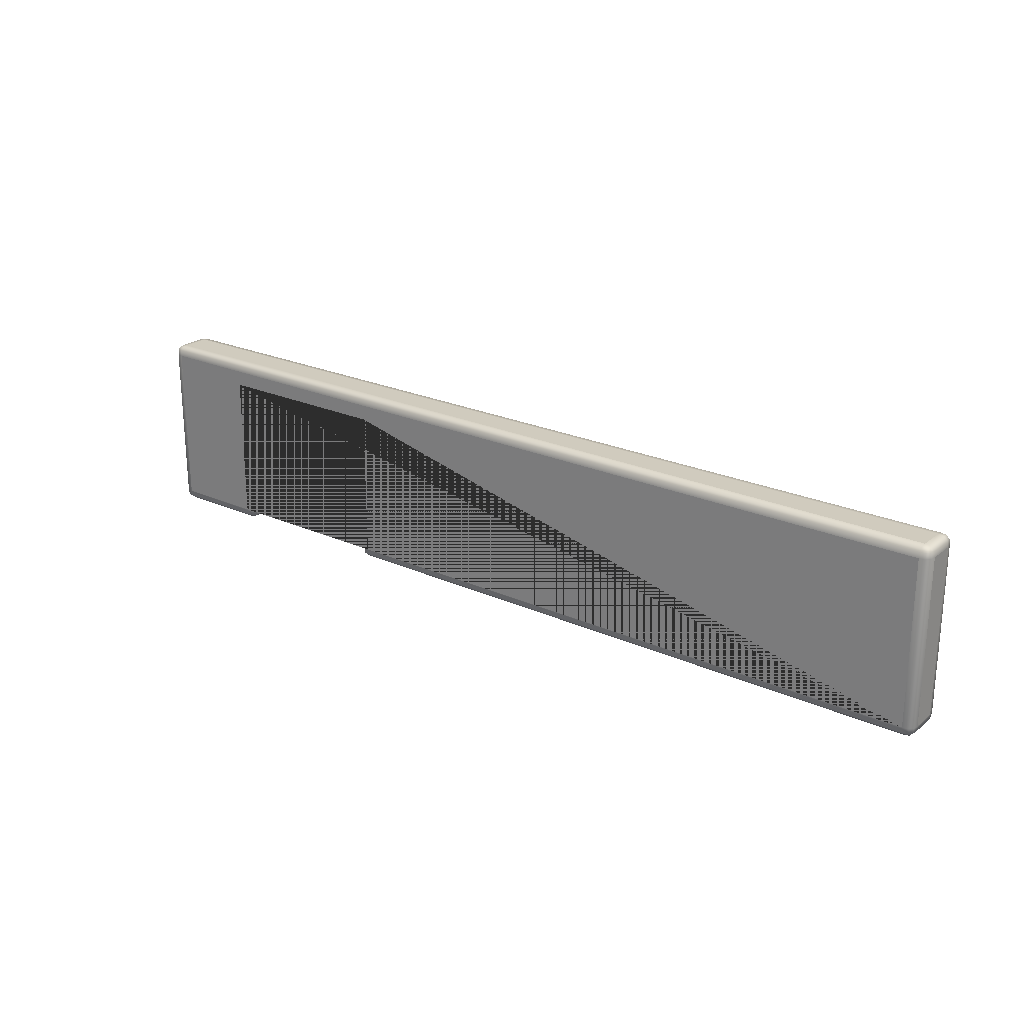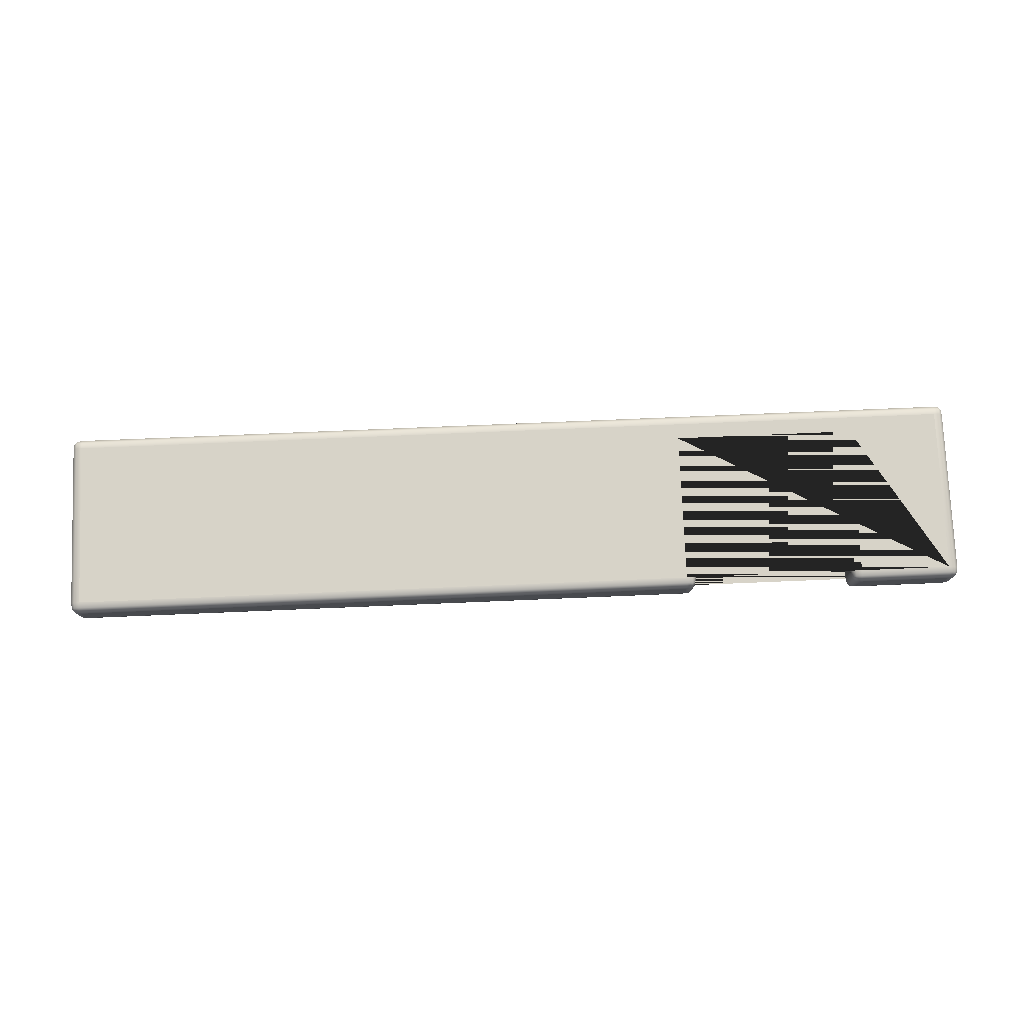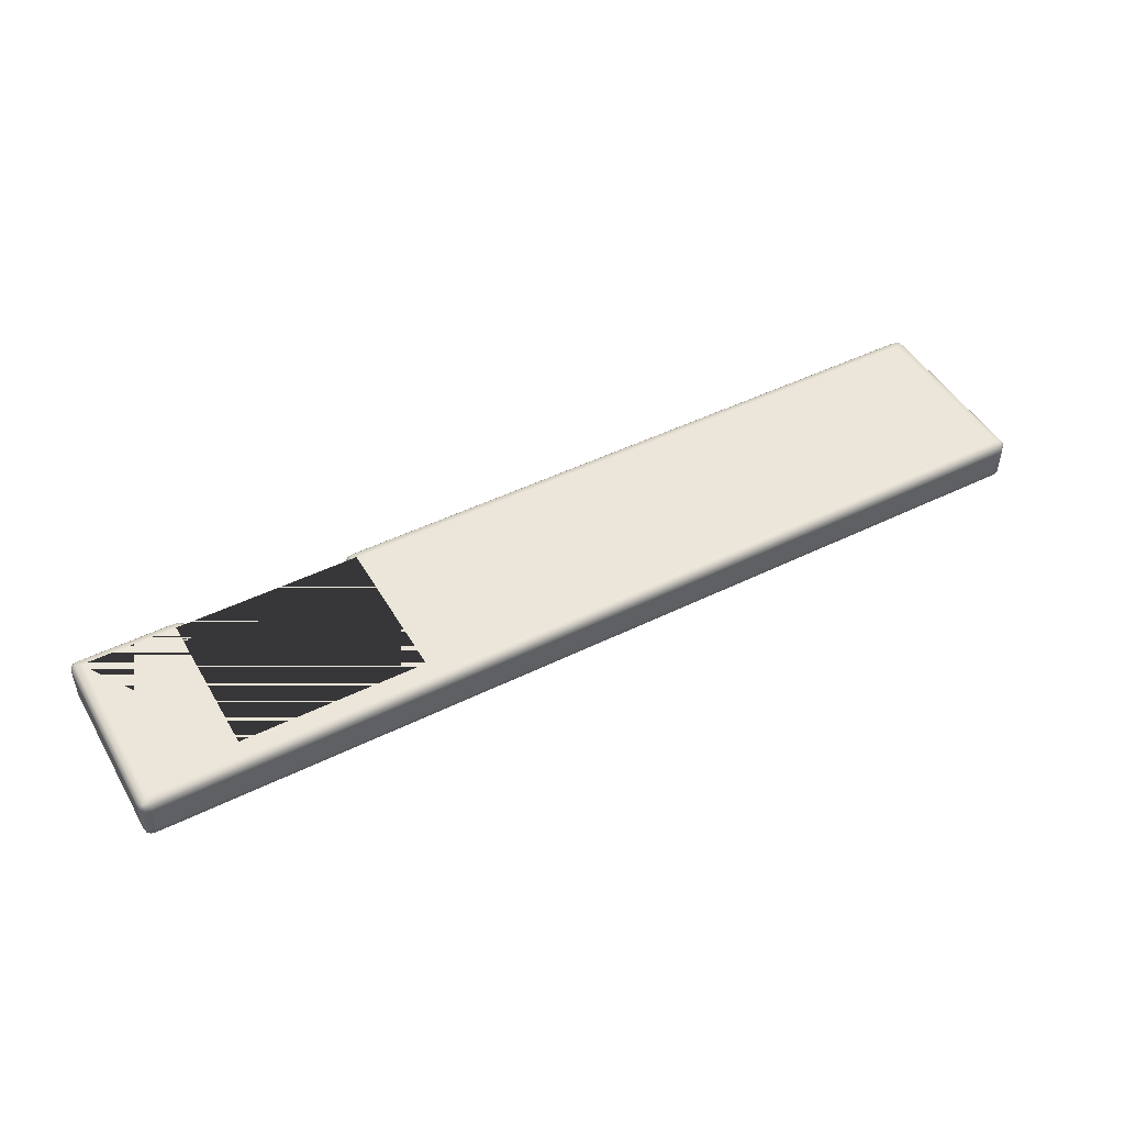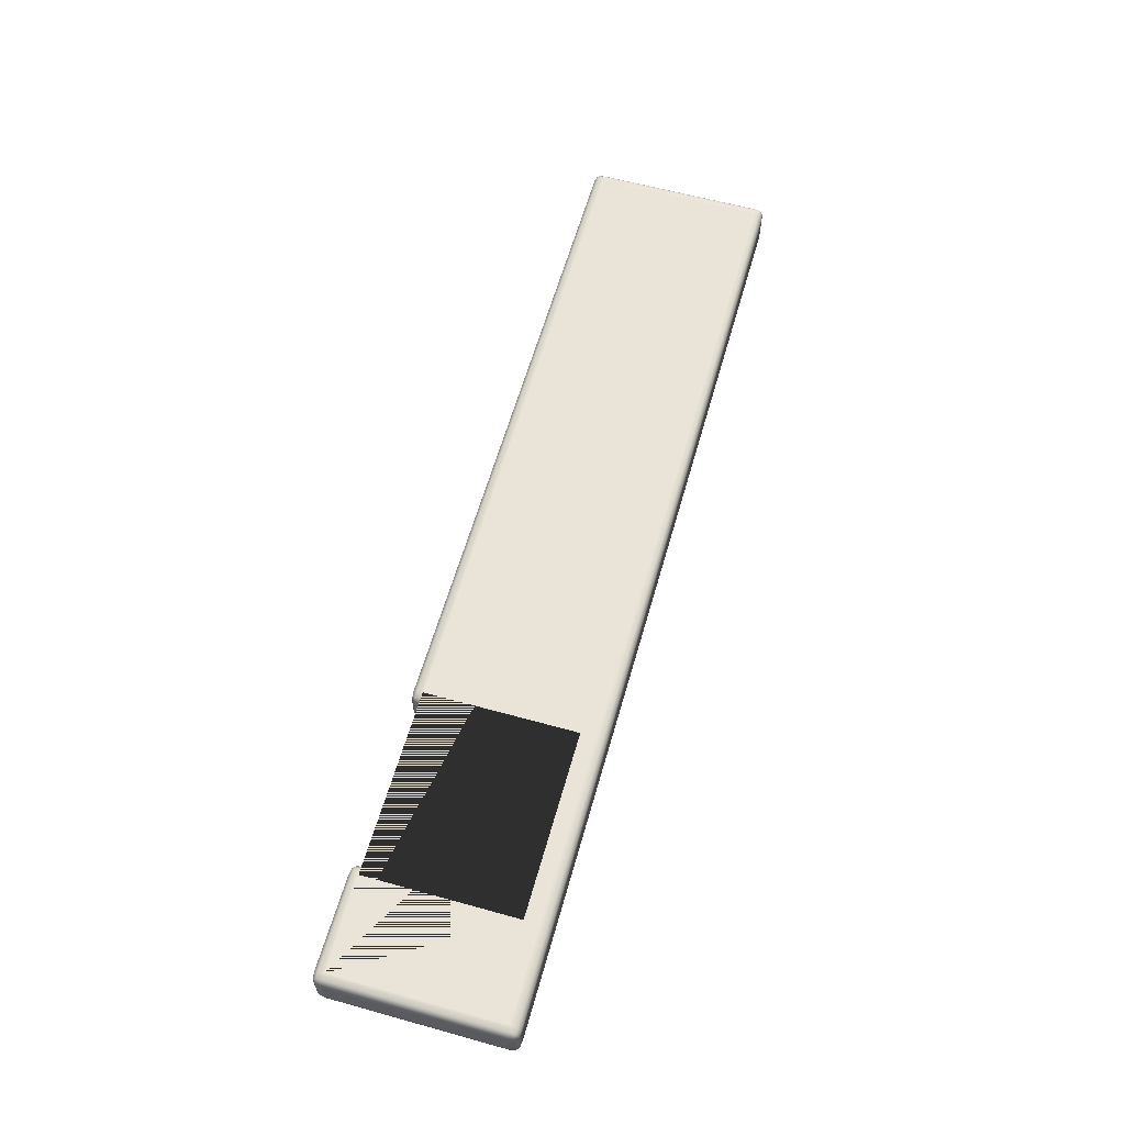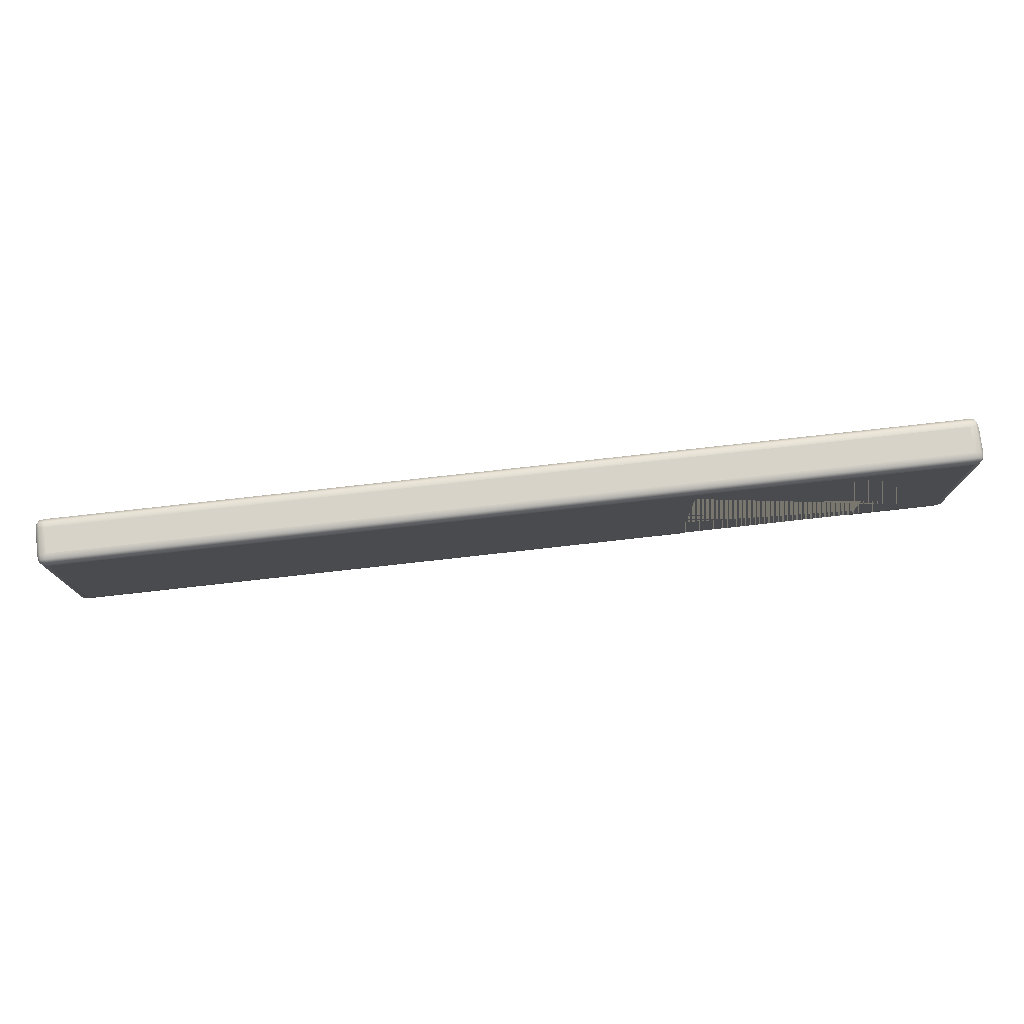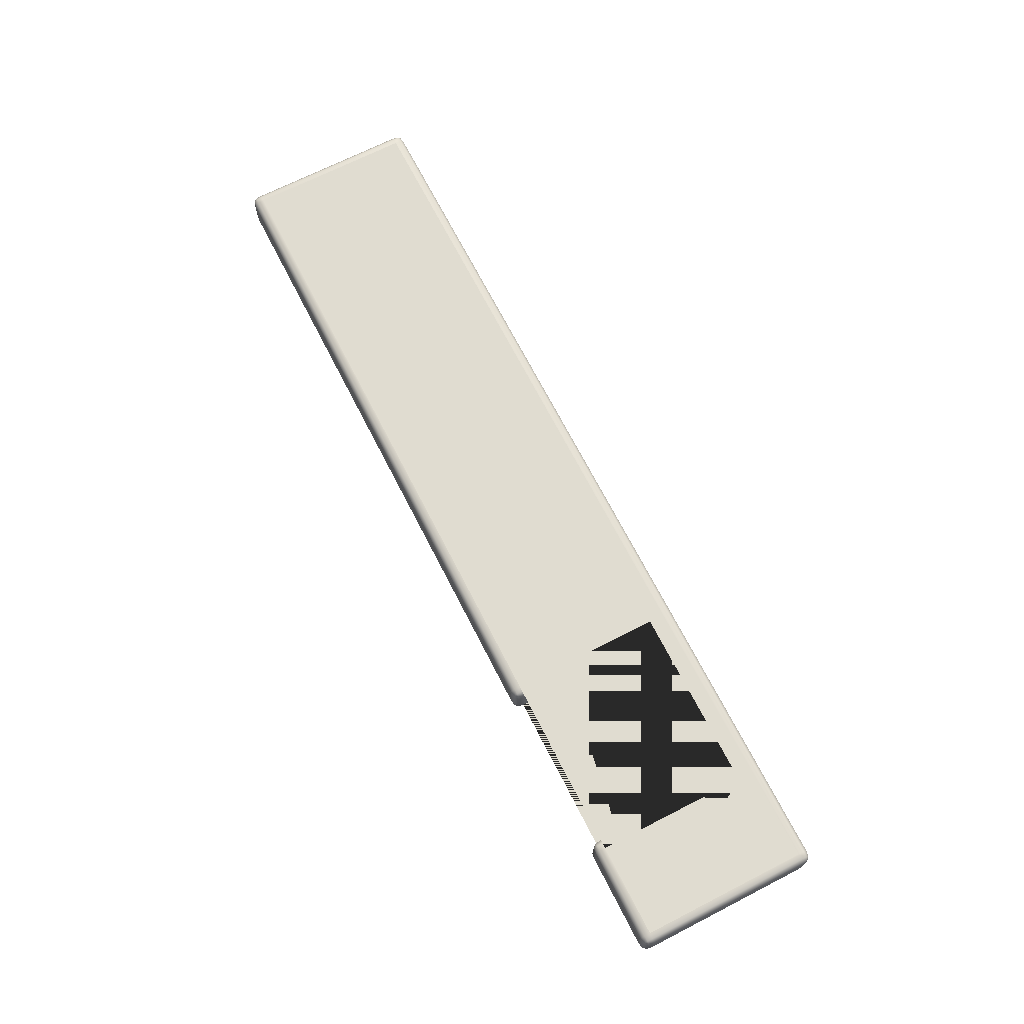
<metadata>
{"format":"obj","ext":"obj","renderer":"f3d","projection":"perspective","resolution":1024,"background":"white","views":[{"elev":23.3,"azim":-142.8,"up":"+Y"},{"elev":77.0,"azim":-2.4,"up":"+Z"},{"elev":47.4,"azim":151.0,"up":"+Z"},{"elev":60.8,"azim":105.8,"up":"+Z"},{"elev":76.5,"azim":-6.4,"up":"+Y"},{"elev":69.5,"azim":62.9,"up":"+Z"}]}
</metadata>
<code>
o Cube.002_Cube.004
v 22.81 0.2651 -0.299
v 22.81 0.4661 -0.09805
v 22.61 0.4661 -0.299
v 22.81 0.2794 -0.1888
v 22.7 0.2794 -0.299
v 22.7 0.2958 -0.1889
v 22.7 0.4661 -0.1123
v 22.81 0.3559 -0.1123
v 22.7 0.356 -0.1287
v 22.62 0.3558 -0.299
v 22.62 0.4661 -0.1888
v 22.64 0.356 -0.1889
v 22.81 3.755 -0.09805
v 22.81 3.956 -0.299
v 22.61 3.755 -0.299
v 22.81 3.865 -0.1123
v 22.7 3.755 -0.1123
v 22.7 3.865 -0.1287
v 22.7 3.942 -0.299
v 22.81 3.942 -0.1888
v 22.7 3.925 -0.1889
v 22.62 3.755 -0.1888
v 22.62 3.865 -0.299
v 22.64 3.865 -0.1889
v 22.81 0.2651 -0.8147
v 22.61 0.4661 -0.8147
v 22.81 0.4661 -1.016
v 22.7 0.2794 -0.8147
v 22.81 0.2794 -0.9249
v 22.7 0.2958 -0.9248
v 22.62 0.4661 -0.925
v 22.62 0.3559 -0.8147
v 22.64 0.356 -0.9248
v 22.81 0.3558 -1.001
v 22.7 0.4661 -1.001
v 22.7 0.356 -0.985
v 22.81 3.956 -0.8147
v 22.81 3.755 -1.016
v 22.61 3.755 -0.8147
v 22.81 3.942 -0.925
v 22.7 3.942 -0.8147
v 22.7 3.925 -0.9248
v 22.7 3.755 -1.001
v 22.81 3.865 -1.001
v 22.7 3.865 -0.985
v 22.62 3.865 -0.8147
v 22.62 3.755 -0.925
v 22.64 3.865 -0.9248
v 40.79 0.2651 -0.299
v 41 0.4661 -0.299
v 40.79 0.4661 -0.09805
v 40.91 0.2794 -0.299
v 40.79 0.2794 -0.1888
v 40.91 0.2958 -0.1889
v 40.98 0.4661 -0.1888
v 40.98 0.3559 -0.299
v 40.97 0.356 -0.1889
v 40.79 0.3558 -0.1123
v 40.91 0.4661 -0.1123
v 40.91 0.356 -0.1287
v 40.79 3.956 -0.299
v 40.79 3.755 -0.09805
v 41 3.755 -0.299
v 40.79 3.942 -0.1888
v 40.91 3.942 -0.299
v 40.91 3.925 -0.1889
v 40.91 3.755 -0.1123
v 40.79 3.865 -0.1123
v 40.91 3.865 -0.1287
v 40.98 3.865 -0.299
v 40.98 3.755 -0.1888
v 40.97 3.865 -0.1889
v 40.79 0.4661 -1.016
v 41 0.4661 -0.8147
v 40.79 0.2651 -0.8147
v 40.91 0.4661 -1.001
v 40.79 0.3559 -1.001
v 40.91 0.356 -0.985
v 40.98 0.3558 -0.8147
v 40.98 0.4661 -0.925
v 40.97 0.356 -0.9248
v 40.79 0.2794 -0.925
v 40.91 0.2794 -0.8147
v 40.91 0.2958 -0.9248
v 40.79 3.956 -0.8147
v 41 3.755 -0.8147
v 40.79 3.755 -1.016
v 40.91 3.942 -0.8147
v 40.79 3.942 -0.9249
v 40.91 3.925 -0.9248
v 40.98 3.755 -0.925
v 40.98 3.865 -0.8147
v 40.97 3.865 -0.9248
v 40.79 3.865 -1.001
v 40.91 3.755 -1.001
v 40.91 3.865 -0.985
v 38.58 3.249 -0.8147
v 38.98 3.45 -1.016
v 38.78 3.048 -0.8147
v 38.7 3.267 -0.9209
v 38.69 3.23 -0.8147
v 38.75 3.248 -0.9222
v 38.88 3.325 -0.9976
v 38.86 3.344 -0.9976
v 38.81 3.28 -0.9812
v 38.76 3.155 -0.8147
v 38.8 3.172 -0.9208
v 38.78 3.218 -0.9222
v 38.58 3.249 -0.299
v 38.78 3.048 -0.299
v 38.98 3.45 -0.09805
v 38.69 3.23 -0.299
v 38.7 3.267 -0.1929
v 38.75 3.248 -0.1915
v 38.8 3.172 -0.1929
v 38.76 3.155 -0.299
v 38.78 3.218 -0.1915
v 38.86 3.344 -0.1161
v 38.88 3.325 -0.1161
v 38.81 3.28 -0.1326
v 35.35 0.2651 -0.8147
v 35.35 0.4661 -1.016
v 35.55 0.4661 -0.8147
v 35.35 0.2794 -0.925
v 35.46 0.2794 -0.8147
v 35.46 0.2958 -0.9248
v 35.46 0.4661 -1.001
v 35.35 0.3559 -1.001
v 35.46 0.356 -0.985
v 35.54 0.3558 -0.8147
v 35.54 0.4661 -0.925
v 35.52 0.356 -0.9248
v 35.35 0.2651 -0.299
v 35.55 0.4661 -0.299
v 35.35 0.4661 -0.09805
v 35.46 0.2794 -0.299
v 35.35 0.2794 -0.1888
v 35.46 0.2958 -0.1889
v 35.54 0.4661 -0.1888
v 35.54 0.3559 -0.299
v 35.52 0.356 -0.1889
v 35.35 0.3558 -0.1123
v 35.46 0.4661 -0.1123
v 35.46 0.356 -0.1287
v 35.75 3.249 -0.8147
v 35.55 3.048 -0.8147
v 35.35 3.45 -1.016
v 35.65 3.23 -0.8147
v 35.63 3.267 -0.9208
v 35.58 3.248 -0.9222
v 35.53 3.172 -0.9209
v 35.57 3.155 -0.8147
v 35.55 3.218 -0.9222
v 35.48 3.344 -0.9976
v 35.46 3.325 -0.9976
v 35.52 3.28 -0.9812
v 35.75 3.249 -0.299
v 35.35 3.45 -0.09805
v 35.55 3.048 -0.299
v 35.63 3.267 -0.1929
v 35.65 3.23 -0.299
v 35.58 3.248 -0.1915
v 35.46 3.325 -0.1161
v 35.48 3.344 -0.1161
v 35.52 3.28 -0.1326
v 35.57 3.155 -0.299
v 35.53 3.172 -0.1929
v 35.55 3.218 -0.1915
v 38.98 0.4661 -1.016
v 38.98 0.2651 -0.8147
v 38.78 0.4661 -0.8147
v 38.98 0.3558 -1.001
v 38.87 0.4661 -1.001
v 38.87 0.356 -0.985
v 38.87 0.2794 -0.8147
v 38.98 0.2794 -0.9249
v 38.87 0.2958 -0.9248
v 38.79 0.4661 -0.925
v 38.79 0.3559 -0.8147
v 38.81 0.356 -0.9248
v 38.98 0.2651 -0.299
v 38.98 0.4661 -0.09805
v 38.78 0.4661 -0.299
v 38.98 0.2794 -0.1888
v 38.87 0.2794 -0.299
v 38.87 0.2958 -0.1889
v 38.87 0.4661 -0.1123
v 38.98 0.3559 -0.1123
v 38.87 0.356 -0.1287
v 38.79 0.3558 -0.299
v 38.79 0.4661 -0.1888
v 38.81 0.356 -0.1889
f 51 62 13 2 135 158 111 182
f 181 170 75 49
f 97 109 157 145
f 85 37 14 61
f 3 15 39 26
f 27 38 87 73 169 98 147 122
f 146 159 134 123
f 74 86 63 50
f 110 99 171 183
f 1 4 6 5
f 4 8 9 6
f 2 7 9 8
f 7 11 12 9
f 3 10 12 11
f 10 5 6 12
f 6 9 12
f 13 16 18 17
f 16 20 21 18
f 14 19 21 20
f 19 23 24 21
f 15 22 24 23
f 22 17 18 24
f 18 21 24
f 25 28 30 29
f 28 32 33 30
f 26 31 33 32
f 31 35 36 33
f 27 34 36 35
f 34 29 30 36
f 30 33 36
f 37 40 42 41
f 40 44 45 42
f 38 43 45 44
f 43 47 48 45
f 39 46 48 47
f 46 41 42 48
f 42 45 48
f 49 52 54 53
f 52 56 57 54
f 50 55 57 56
f 55 59 60 57
f 51 58 60 59
f 58 53 54 60
f 54 57 60
f 61 64 66 65
f 64 68 69 66
f 62 67 69 68
f 67 71 72 69
f 63 70 72 71
f 70 65 66 72
f 66 69 72
f 73 76 78 77
f 76 80 81 78
f 74 79 81 80
f 79 83 84 81
f 75 82 84 83
f 82 77 78 84
f 78 81 84
f 85 88 90 89
f 88 92 93 90
f 86 91 93 92
f 91 95 96 93
f 87 94 96 95
f 94 89 90 96
f 90 93 96
f 97 100 102 101
f 100 104 105 102
f 98 103 105 104
f 103 107 108 105
f 99 106 108 107
f 106 101 102 108
f 102 105 108
f 109 112 114 113
f 112 116 117 114
f 110 115 117 116
f 115 119 120 117
f 111 118 120 119
f 118 113 114 120
f 114 117 120
f 121 124 126 125
f 124 128 129 126
f 122 127 129 128
f 127 131 132 129
f 123 130 132 131
f 130 125 126 132
f 126 129 132
f 133 136 138 137
f 136 140 141 138
f 134 139 141 140
f 139 143 144 141
f 135 142 144 143
f 142 137 138 144
f 138 141 144
f 145 148 150 149
f 148 152 153 150
f 146 151 153 152
f 151 155 156 153
f 147 154 156 155
f 154 149 150 156
f 150 153 156
f 157 160 162 161
f 160 164 165 162
f 158 163 165 164
f 163 167 168 165
f 159 166 168 167
f 166 161 162 168
f 162 165 168
f 169 172 174 173
f 172 176 177 174
f 170 175 177 176
f 175 179 180 177
f 171 178 180 179
f 178 173 174 180
f 174 177 180
f 181 184 186 185
f 184 188 189 186
f 182 187 189 188
f 187 191 192 189
f 183 190 192 191
f 190 185 186 192
f 186 189 192
f 25 1 5 28
f 28 5 10 32
f 32 10 3 26
f 2 13 17 7
f 7 17 22 11
f 11 22 15 3
f 14 37 41 19
f 19 41 46 23
f 23 46 39 15
f 38 27 35 43
f 43 35 31 47
f 47 31 26 39
f 121 25 29 124
f 124 29 34 128
f 128 34 27 122
f 37 85 89 40
f 40 89 94 44
f 44 94 87 38
f 86 74 80 91
f 91 80 76 95
f 95 76 73 87
f 49 75 83 52
f 52 83 79 56
f 56 79 74 50
f 85 61 65 88
f 88 65 70 92
f 92 70 63 86
f 62 51 59 67
f 67 59 55 71
f 71 55 50 63
f 181 49 53 184
f 184 53 58 188
f 188 58 51 182
f 61 14 20 64
f 64 20 16 68
f 68 16 13 62
f 147 98 104 154
f 154 104 100 149
f 149 100 97 145
f 111 158 164 118
f 118 164 160 113
f 113 160 157 109
f 146 123 131 151
f 151 131 127 155
f 155 127 122 147
f 133 121 125 136
f 136 125 130 140
f 140 130 123 134
f 158 135 143 163
f 163 143 139 167
f 167 139 134 159
f 98 169 173 103
f 103 173 178 107
f 107 178 171 99
f 110 183 191 115
f 115 191 187 119
f 119 187 182 111
f 183 171 179 190
f 190 179 175 185
f 185 175 170 181
f 159 146 152 166
f 166 152 148 161
f 161 148 145 157
f 1 133 137 4
f 4 137 142 8
f 8 142 135 2
f 99 110 116 106
f 106 116 112 101
f 101 112 109 97
f 75 170 176 82
f 82 176 172 77
f 77 172 169 73
f 25 121 133 1

</code>
